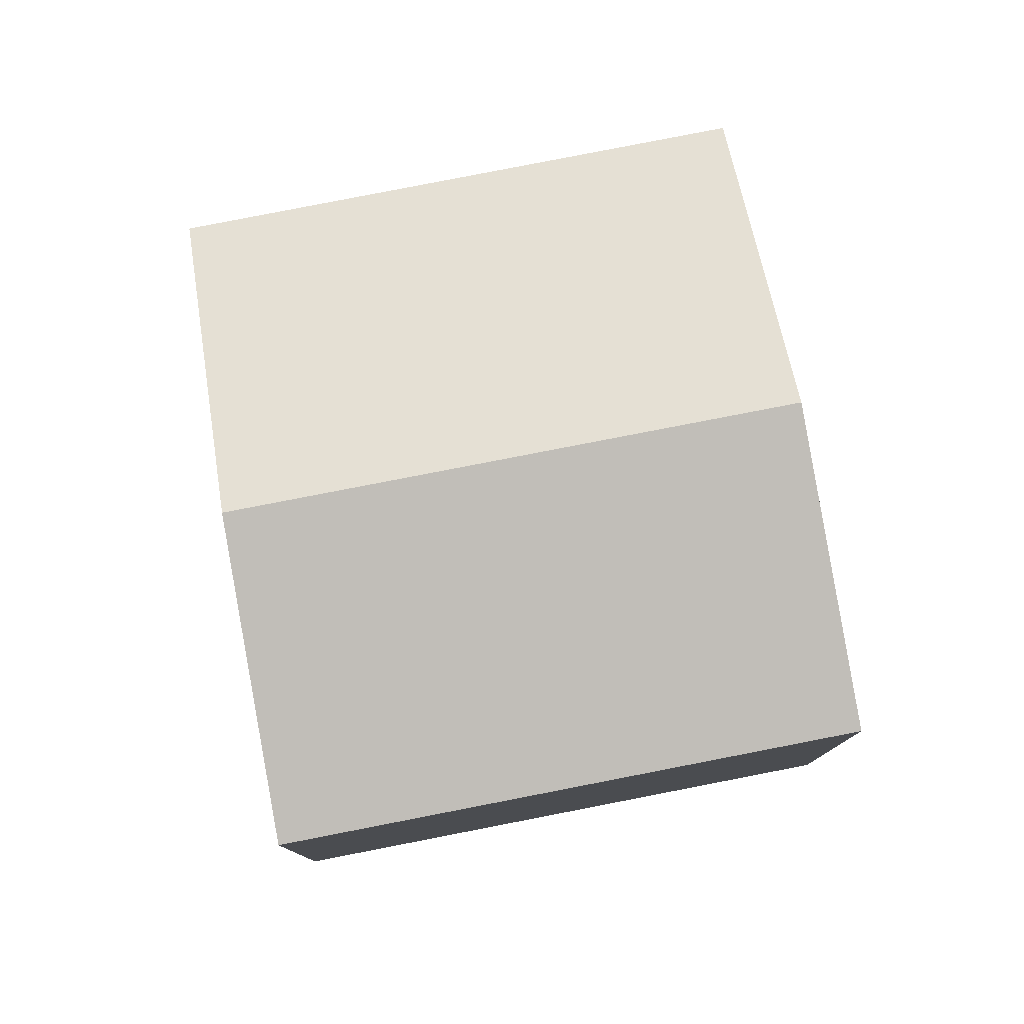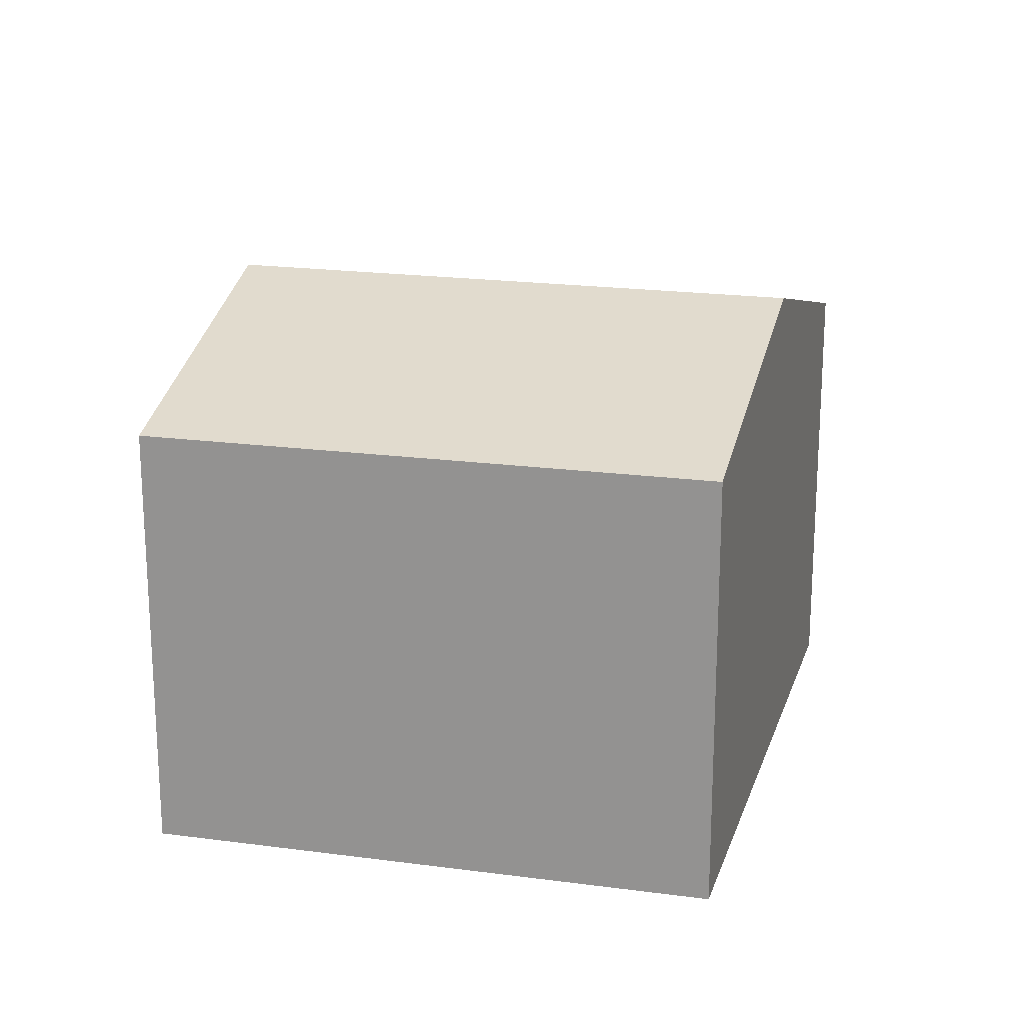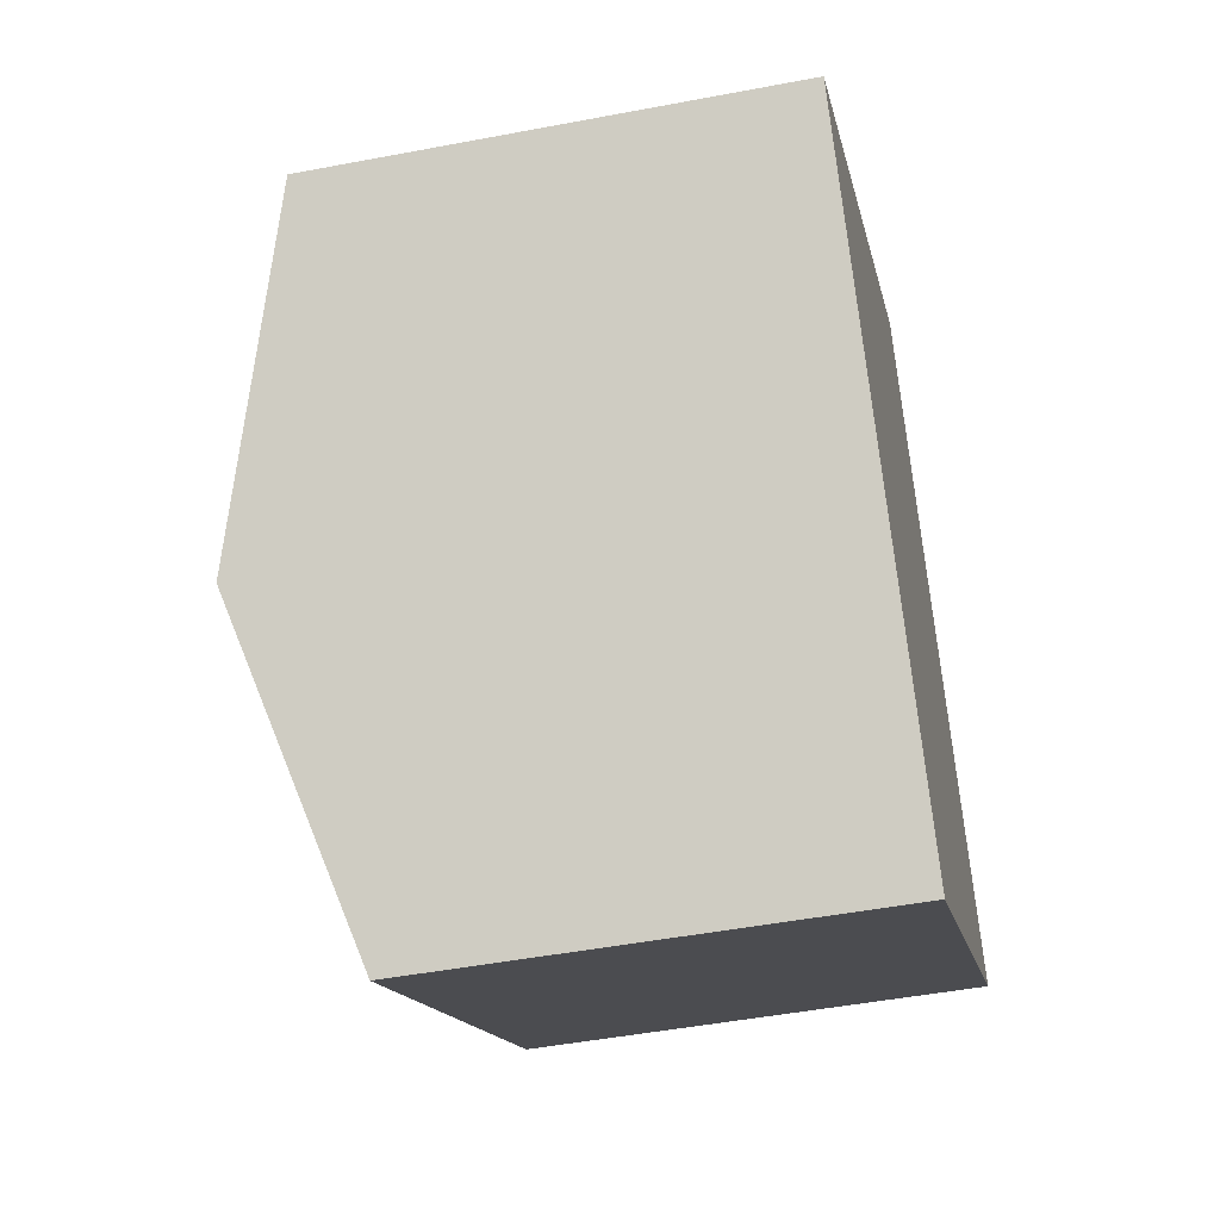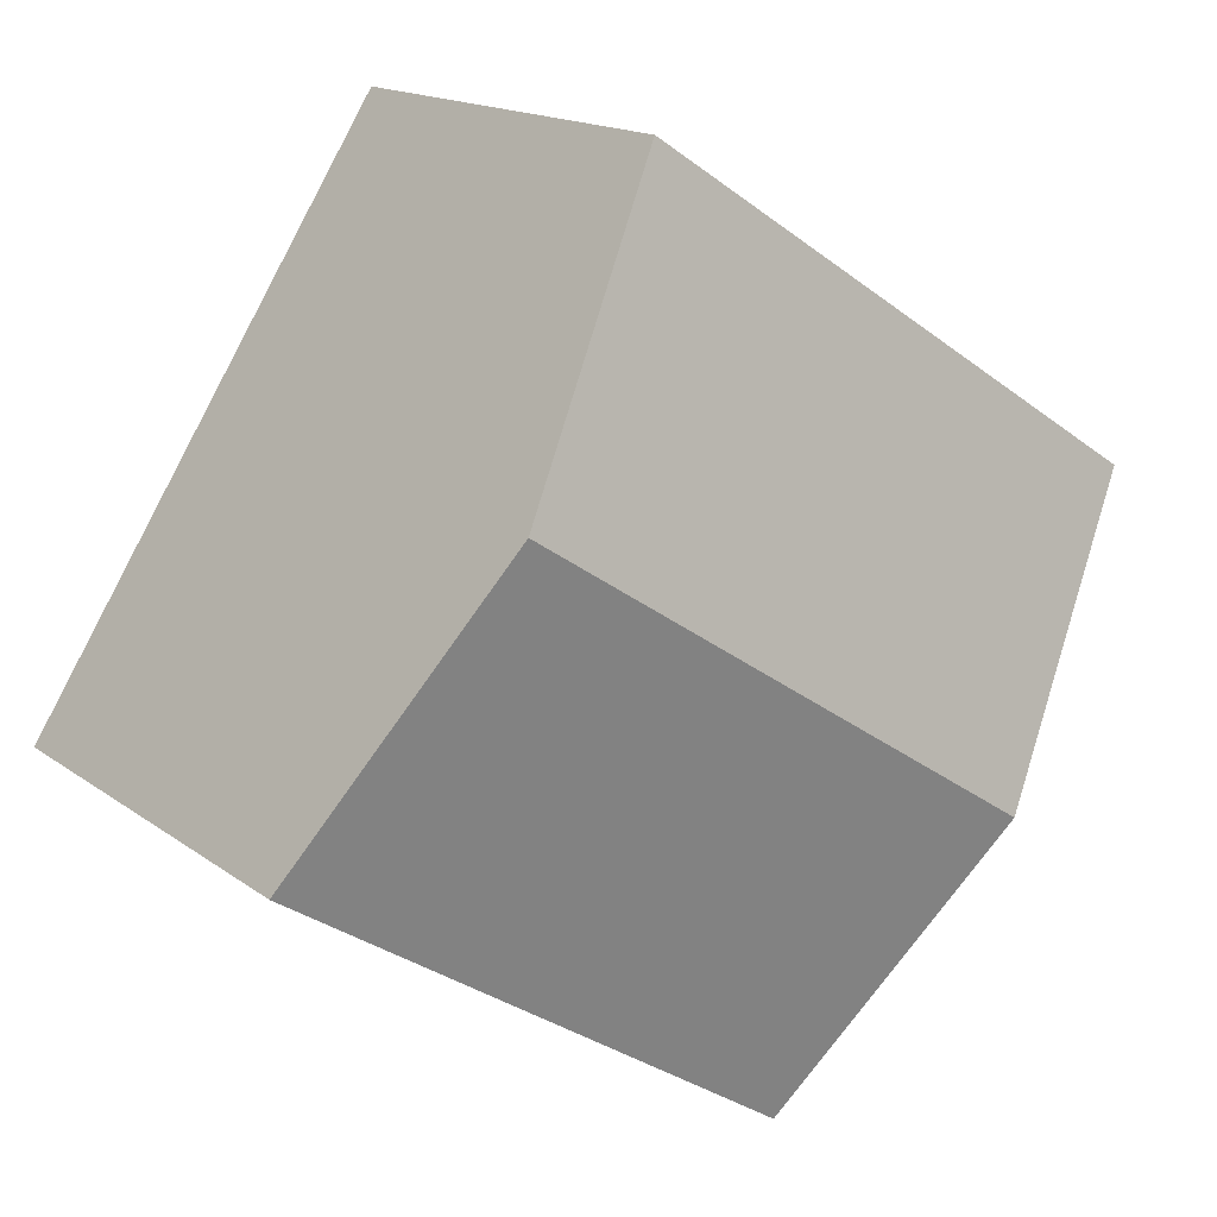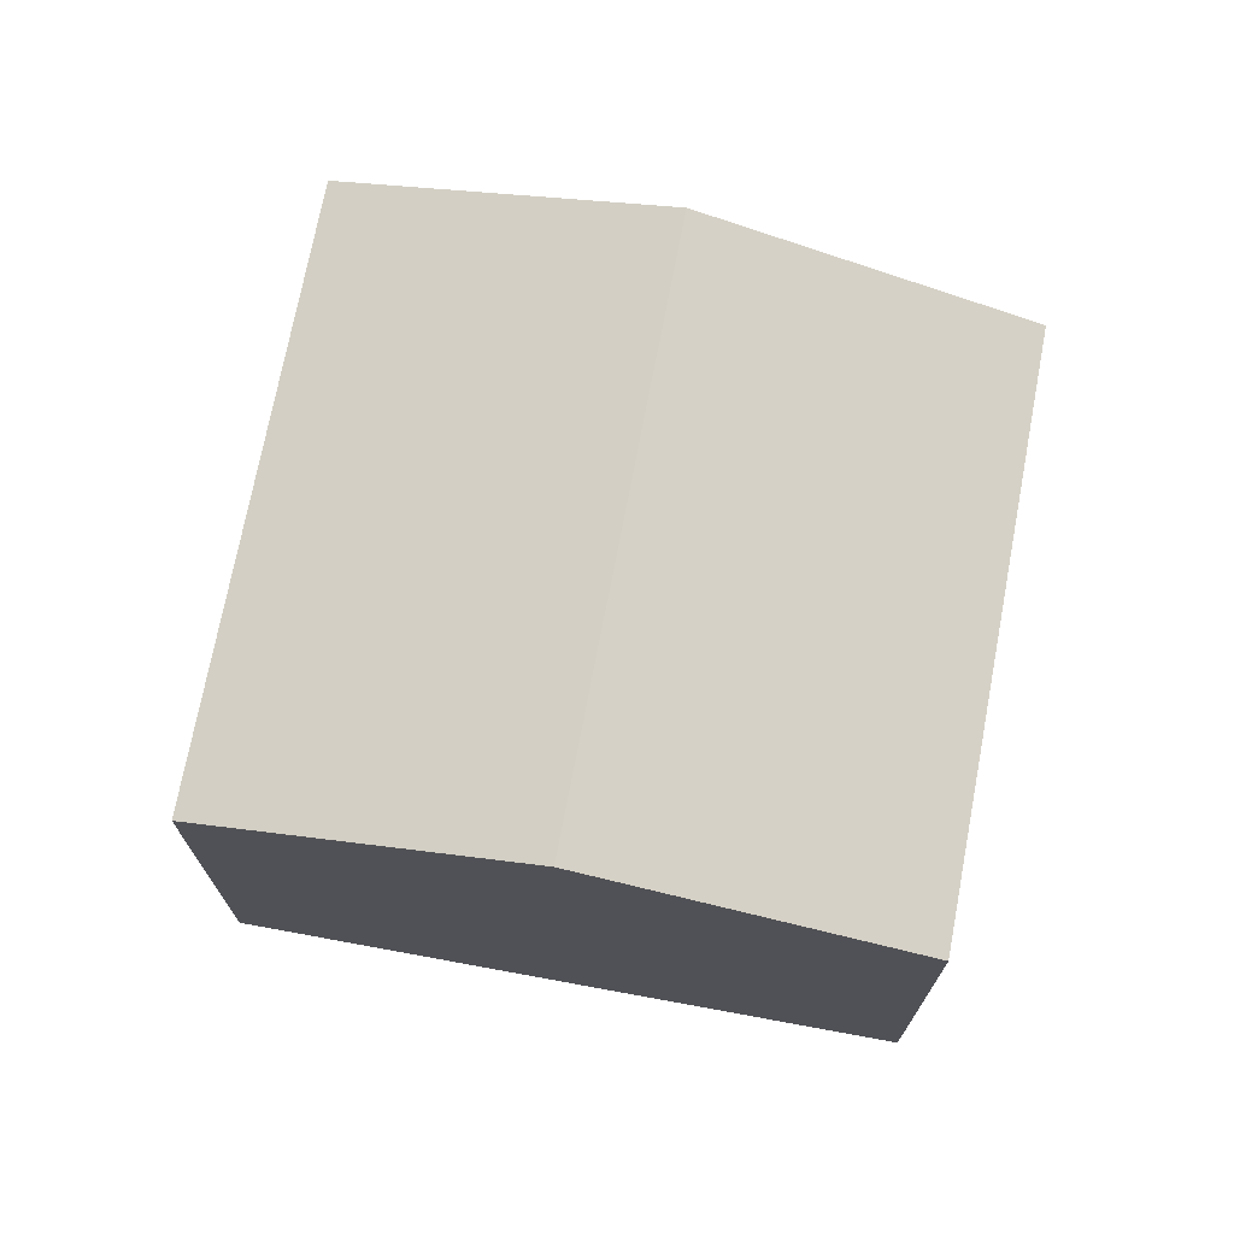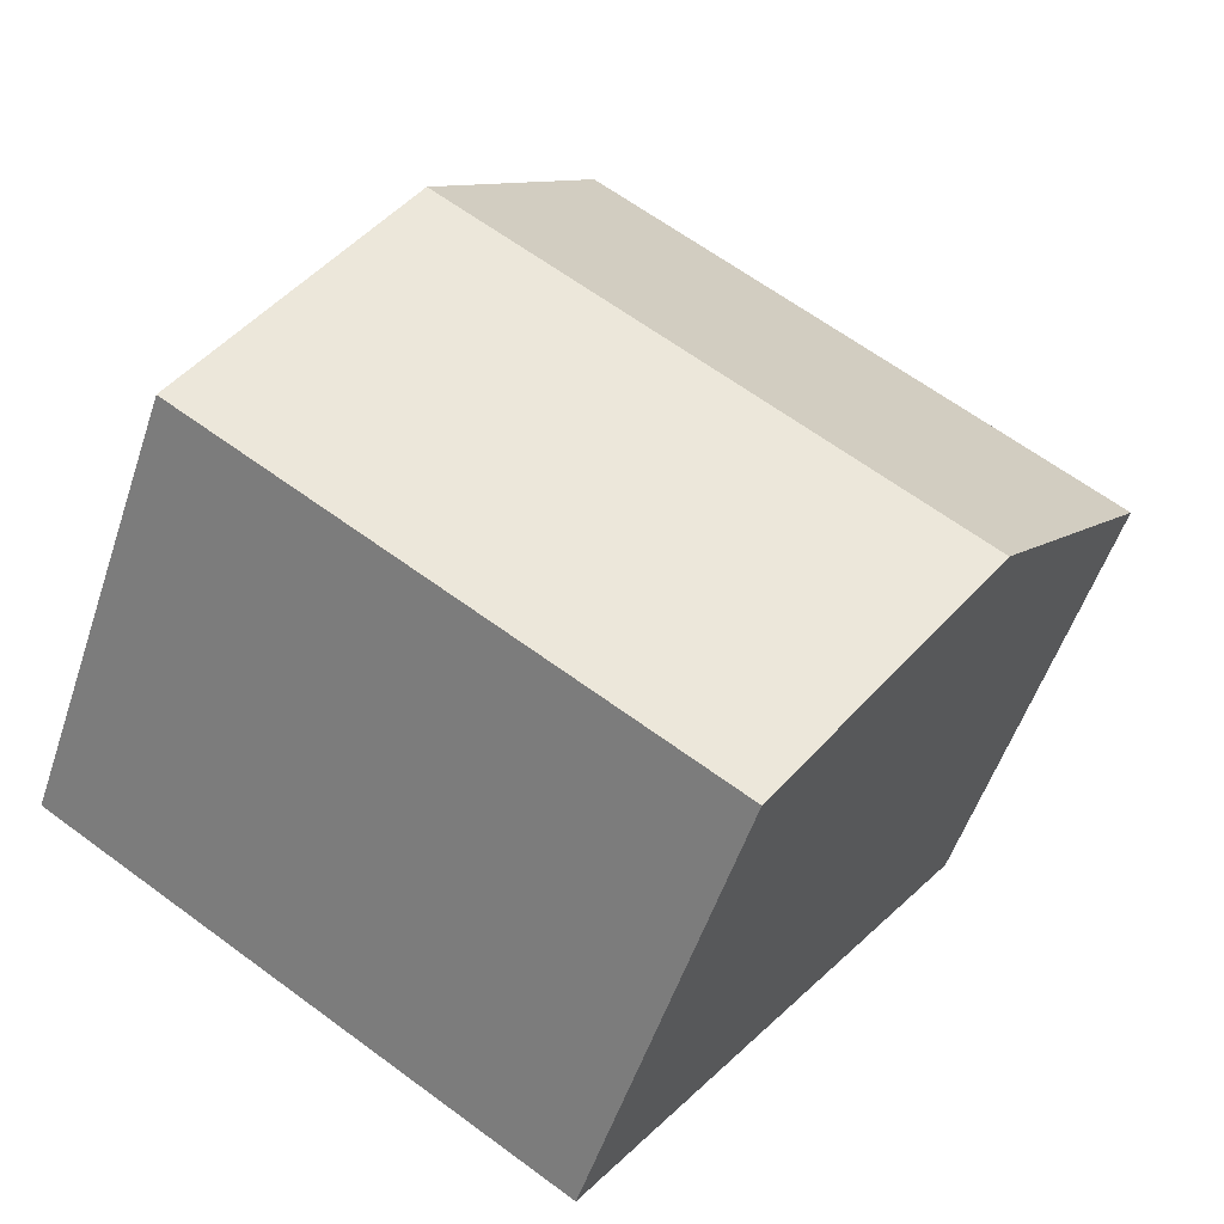
<metadata>
{"format":"obj","ext":"obj","renderer":"f3d","projection":"perspective","resolution":1024,"background":"white","views":[{"elev":79.3,"azim":-44.0,"up":"+Y"},{"elev":20.3,"azim":160.9,"up":"+Y"},{"elev":-47.1,"azim":-77.8,"up":"+Z"},{"elev":15.9,"azim":145.8,"up":"+Z"},{"elev":72.6,"azim":67.8,"up":"+Y"},{"elev":-53.4,"azim":161.8,"up":"+Z"}]}
</metadata>
<code>
v  6.05 3.094 -1.594
v  1.314 3.737 -1.901
v  4.8 3.737 0.361
v  2.627 3.097 -3.801
v  3.555 3.097 2.307
v  0 3.097 1.896e-16
v  0 0 0
v  3.555 -1.413e-16 2.307
v  4.8 -2.21e-17 0.361
v  6.05 9.76e-17 -1.594
v  2.627 2.327e-16 -3.801
v  1.314 1.164e-16 -1.901
g defaultobject
f 1 2 3
f 2 1 4
f 2 5 3
f 5 2 6
f 7 5 6
f 5 7 8
f 8 3 5
f 3 8 1
f 1 8 9
f 1 9 10
f 1 11 4
f 11 1 10
f 2 7 6
f 7 2 4
f 7 4 12
f 12 4 11
f 9 11 10
f 11 9 8
f 11 8 12
f 12 8 7

</code>
